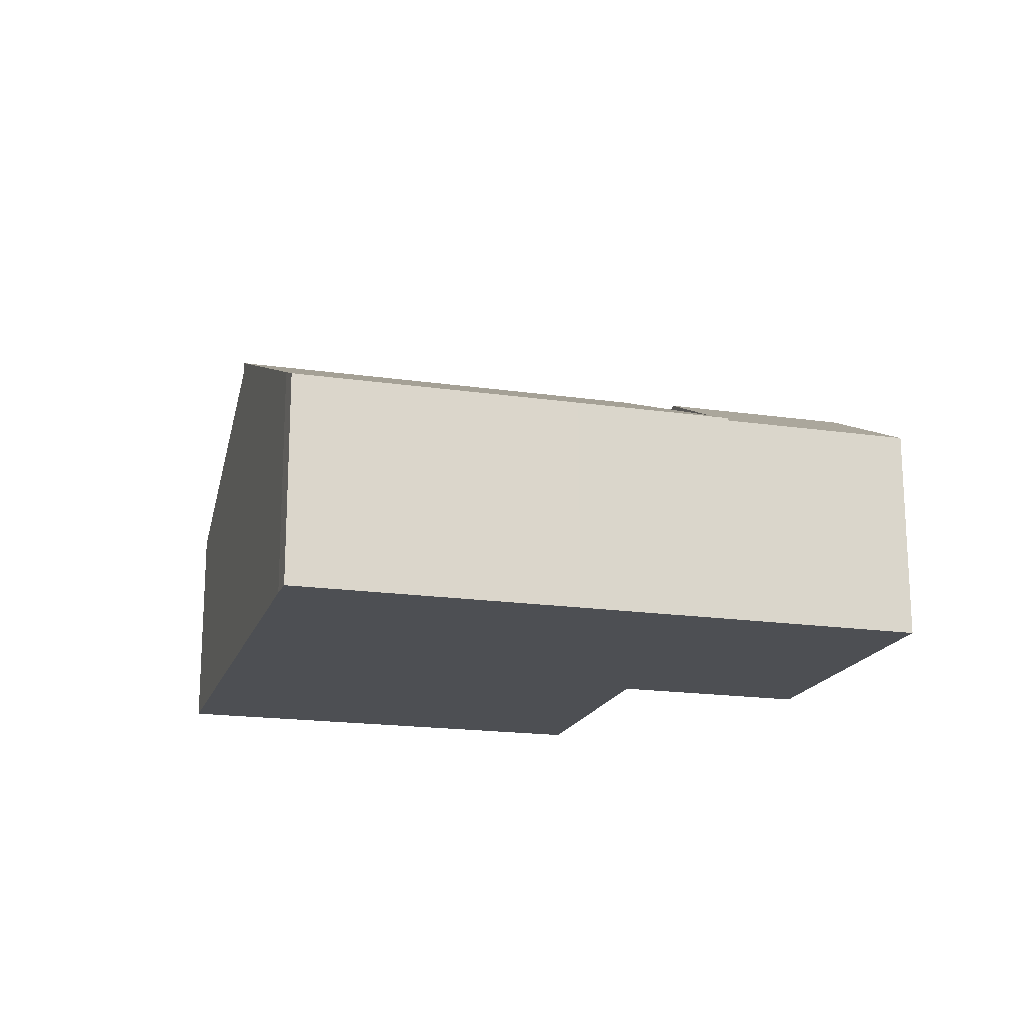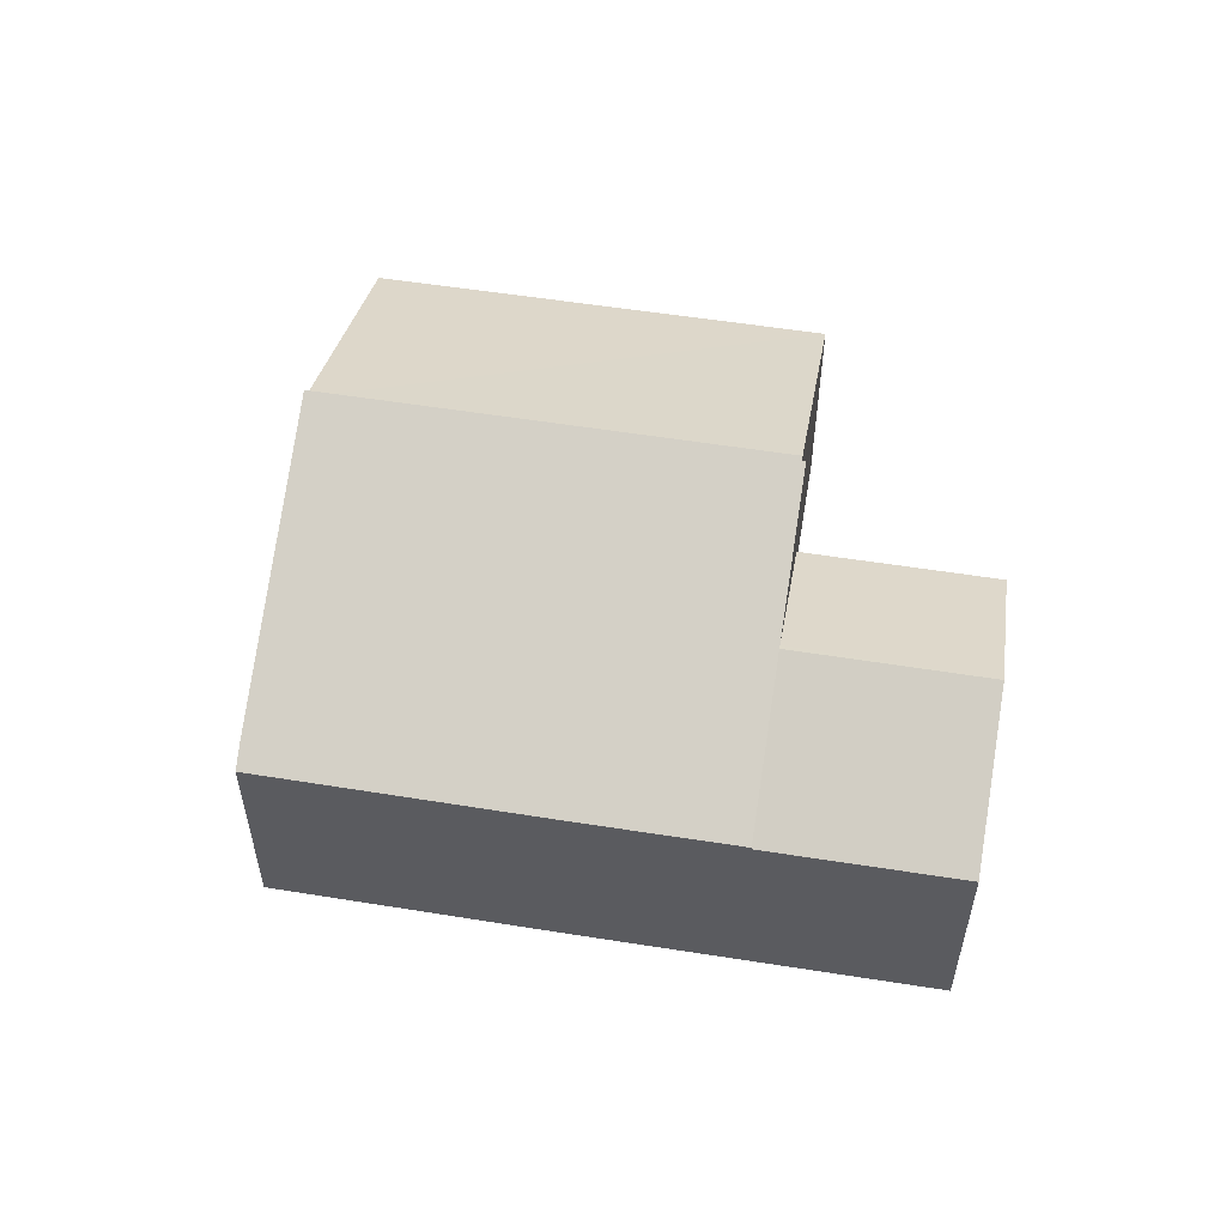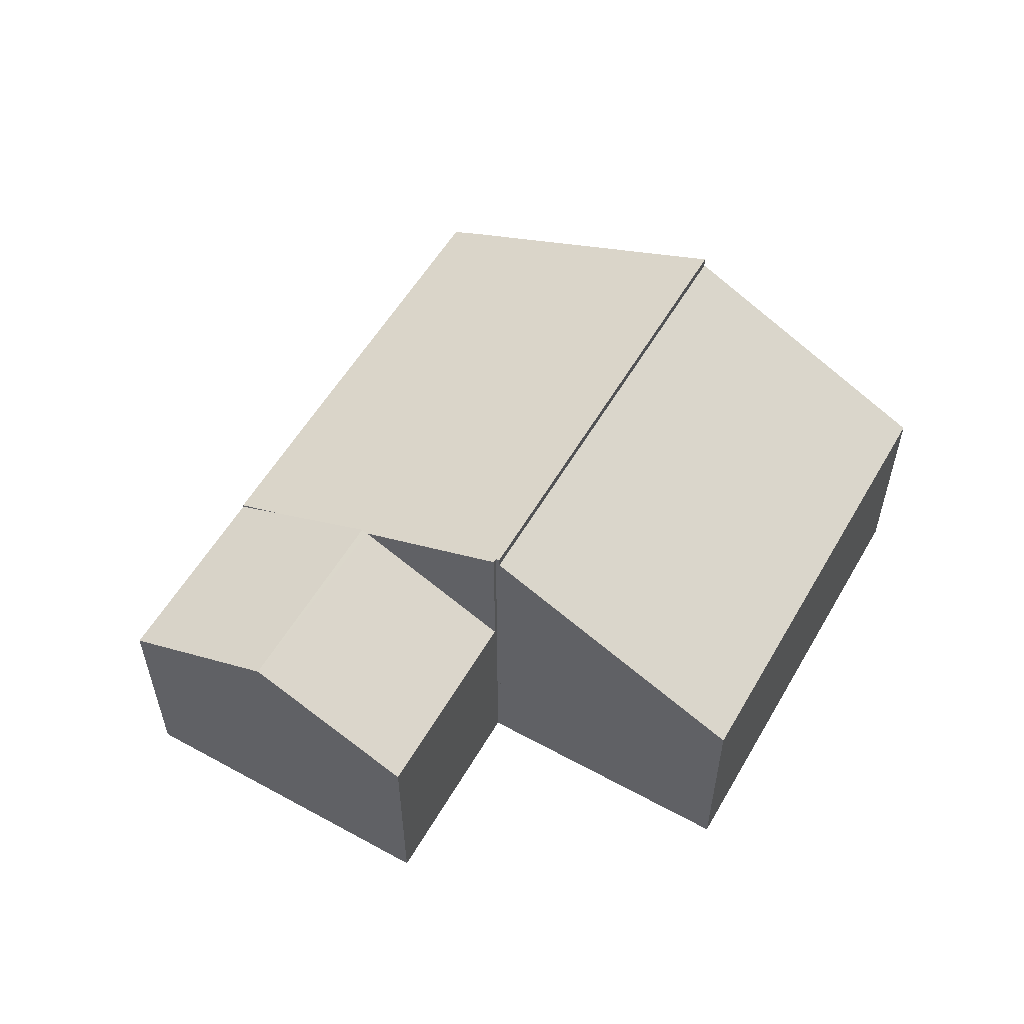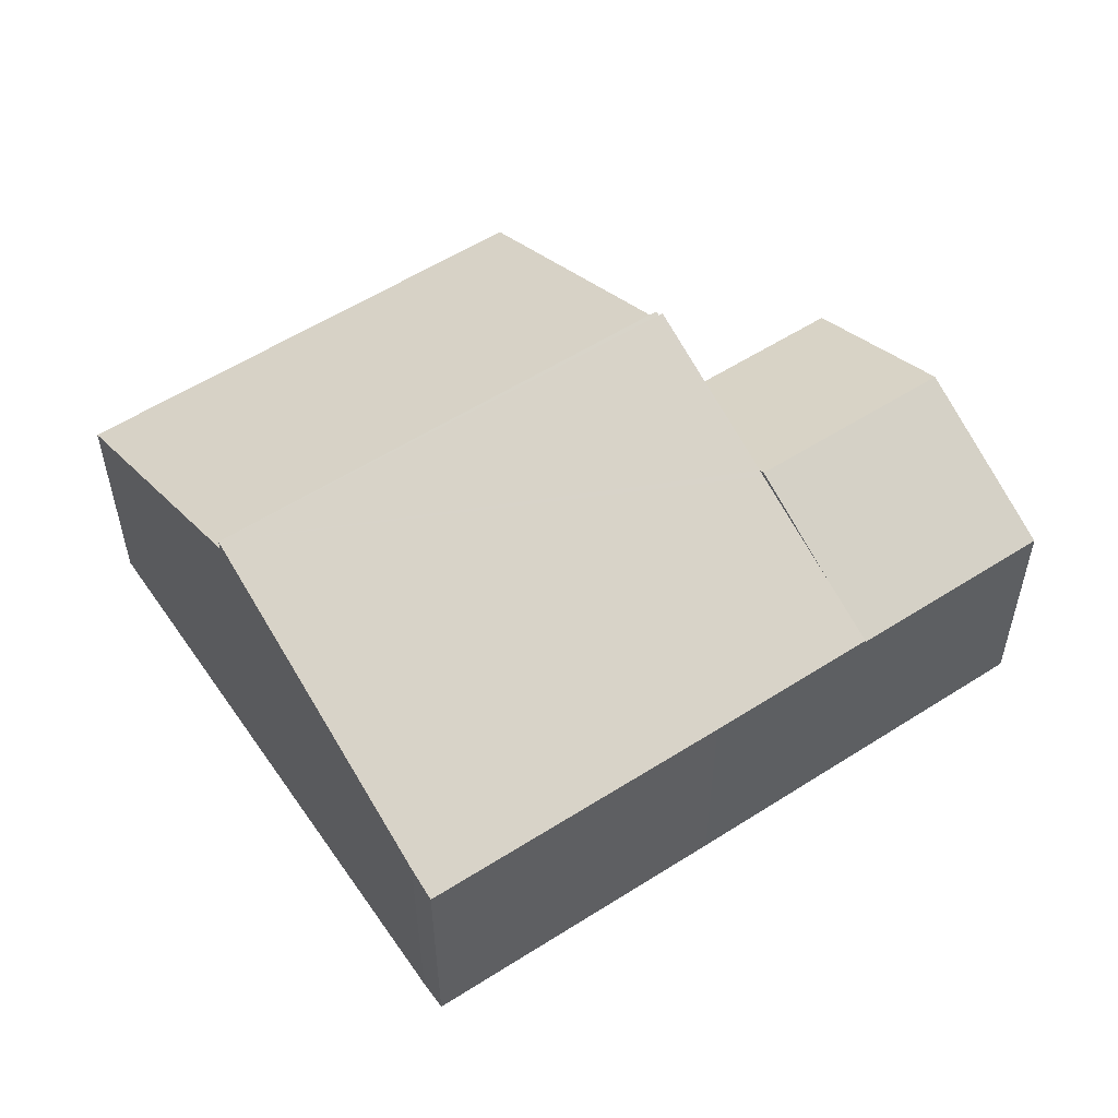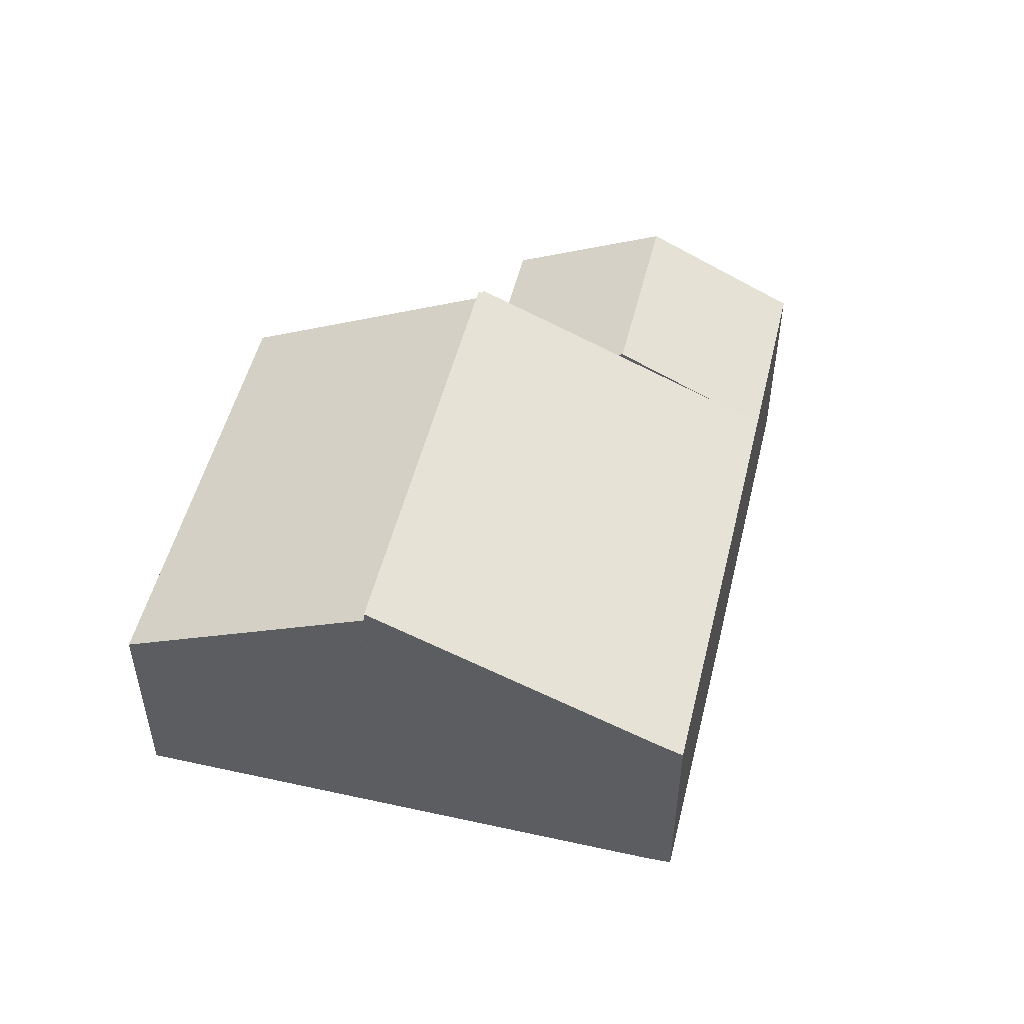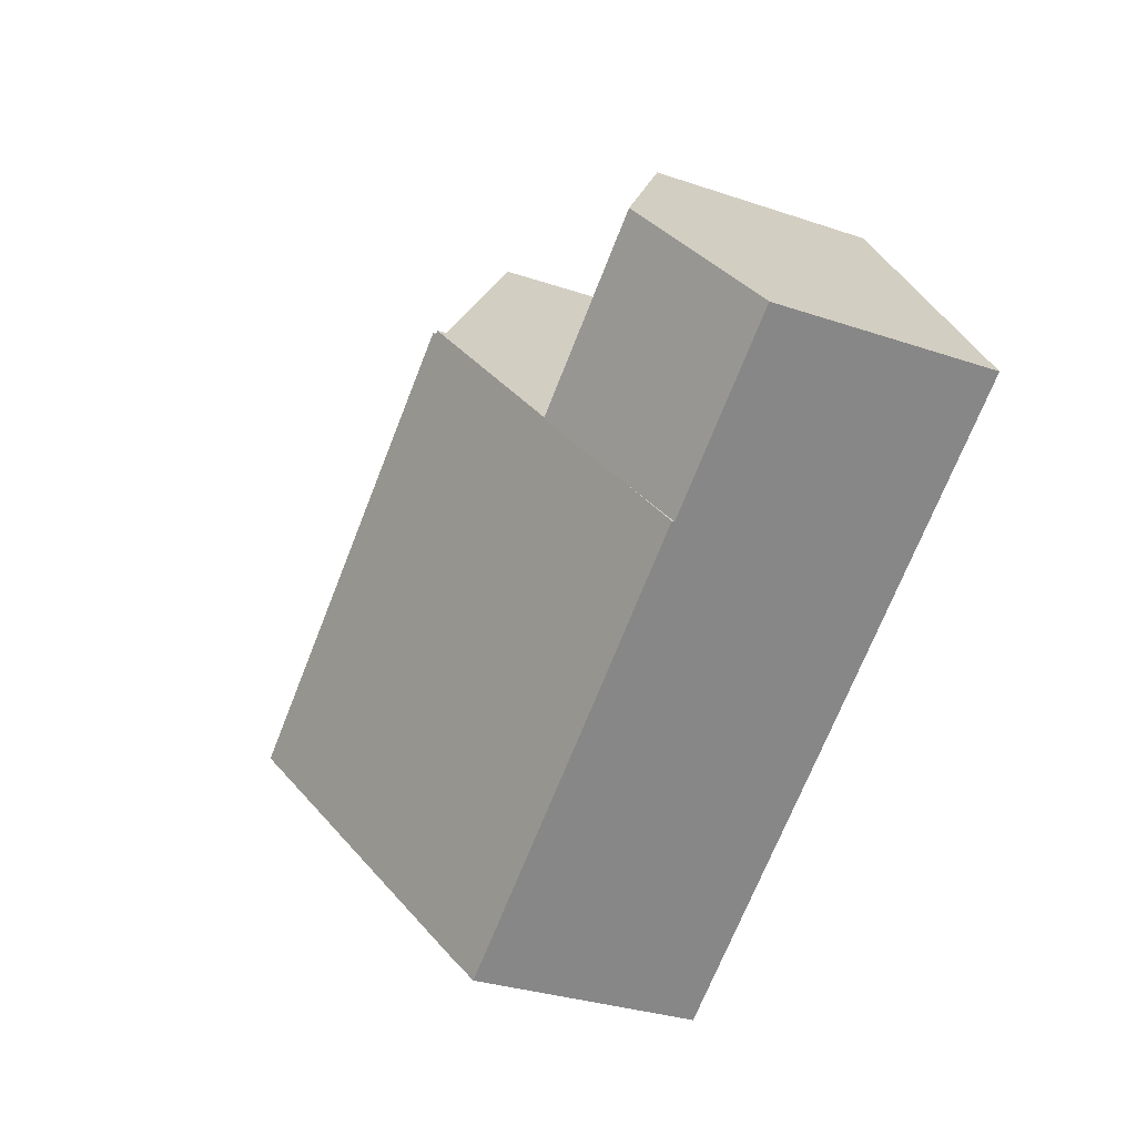
<metadata>
{"format":"obj","ext":"obj","renderer":"f3d","projection":"perspective","resolution":1024,"background":"white","views":[{"elev":-18.0,"azim":-162.0,"up":"+Y"},{"elev":55.8,"azim":-136.6,"up":"+Y"},{"elev":56.5,"azim":-26.2,"up":"+Y"},{"elev":-34.2,"azim":-179.9,"up":"+Z"},{"elev":51.1,"azim":137.5,"up":"+Y"},{"elev":-31.2,"azim":-115.8,"up":"+Z"}]}
</metadata>
<code>
v  17.6 8.329 -2.342
v  12.02 5.216 9.122
v  21.17 5.223 2.952
v  8.434 8.337 3.803
v  8.434 -2.329e-16 3.803
v  12.02 -5.586e-16 9.122
v  21.17 -1.808e-16 2.952
v  17.6 1.434e-16 -2.342
v  2.163 7.008 3.205
v  3.95 5.183 -2.665
v  0 5.189 3.177e-16
v  4.694 5.809 -1.562
v  6.12 7.008 0.551
v  8.299 5.175 3.782
v  4.349 5.169 6.446
v  6.195 6.945 0.663
v  3.95 1.632e-16 -2.665
v  6.12 -3.374e-17 0.551
v  8.299 -2.316e-16 3.782
v  4.694 9.564e-17 -1.562
v  6.195 -4.06e-17 0.663
v  0 0 0
v  2.163 -1.963e-16 3.205
v  4.349 -3.947e-16 6.446
v  8.299 8.537 3.782
v  8.382 8.537 3.726
v  3.95 5.246 -2.665
v  13.18 5.246 -8.854
v  7.232 5.241 -4.879
v  13.57 5.529 -8.31
v  17.6 8.576 -2.342
v  6.12 6.888 0.551
v  8.434 8.576 3.803
v  13.57 5.088e-16 -8.31
v  13.18 5.422e-16 -8.854
v  7.232 2.988e-16 -4.879
v  8.382 -2.282e-16 3.726
g defaultobject
f 1 2 3
f 2 1 4
f 5 2 4
f 2 5 6
f 2 7 3
f 7 2 6
f 3 8 1
f 8 3 7
f 1 5 4
f 5 1 8
f 8 6 5
f 6 8 7
f 9 10 11
f 10 9 12
f 12 9 13
f 14 9 15
f 9 14 16
f 9 16 13
f 12 17 10
f 17 12 13
f 17 13 16
f 17 16 14
f 17 14 18
f 18 14 19
f 17 18 20
f 18 19 21
f 10 22 11
f 22 10 17
f 22 9 11
f 9 22 15
f 15 22 23
f 15 23 24
f 15 19 14
f 19 15 24
f 20 22 17
f 22 20 23
f 23 20 18
f 23 18 24
f 24 18 21
f 24 21 19
f 25 26 16
f 27 28 29
f 28 27 12
f 28 12 30
f 30 12 31
f 31 12 32
f 31 32 16
f 31 16 26
f 31 26 33
f 8 30 31
f 30 8 34
f 34 28 30
f 28 34 35
f 35 29 28
f 29 35 36
f 29 36 27
f 27 36 17
f 17 12 27
f 12 17 32
f 32 17 16
f 16 17 25
f 25 17 20
f 25 20 19
f 19 20 21
f 21 20 18
f 26 5 33
f 5 26 37
f 19 26 25
f 26 19 37
f 5 31 33
f 31 5 8
f 34 36 35
f 36 34 8
f 36 8 17
f 17 8 20
f 20 8 18
f 18 8 37
f 37 8 5
f 18 37 21
f 19 21 37

</code>
